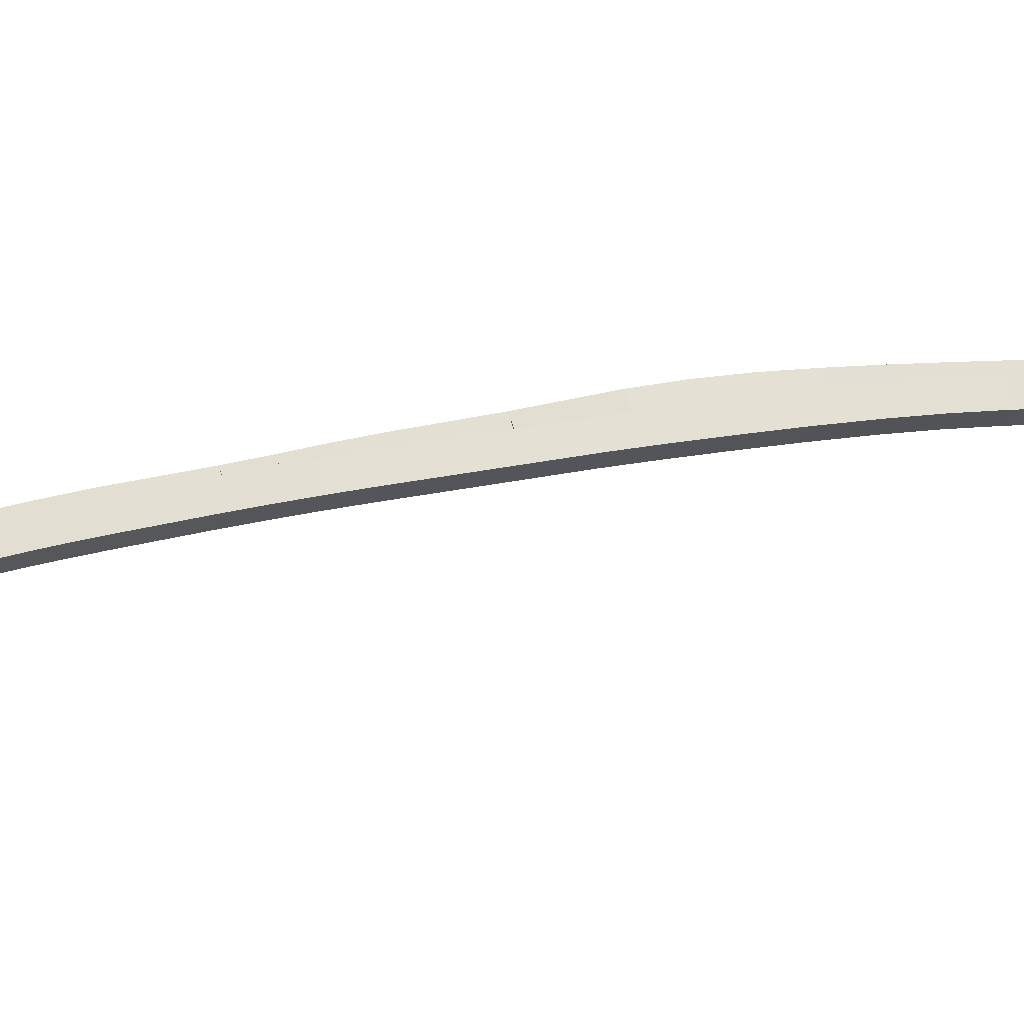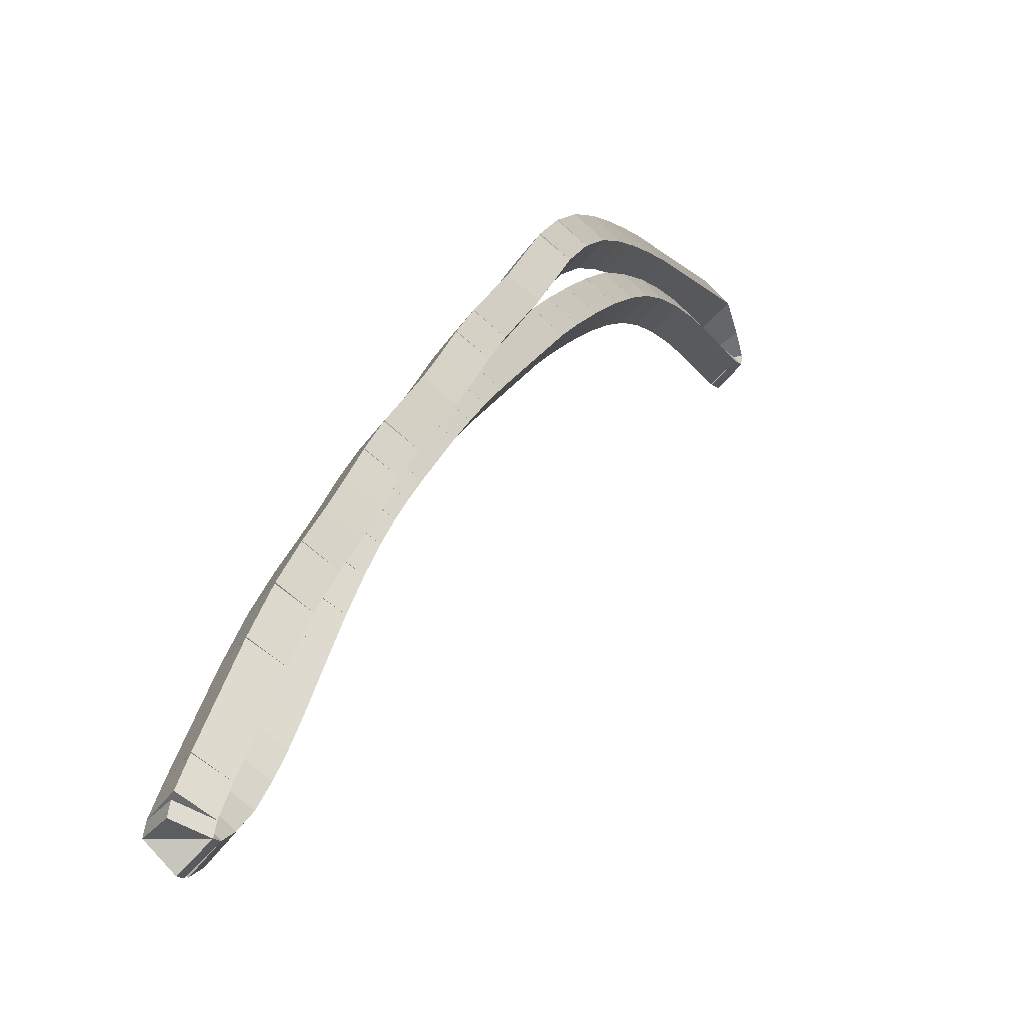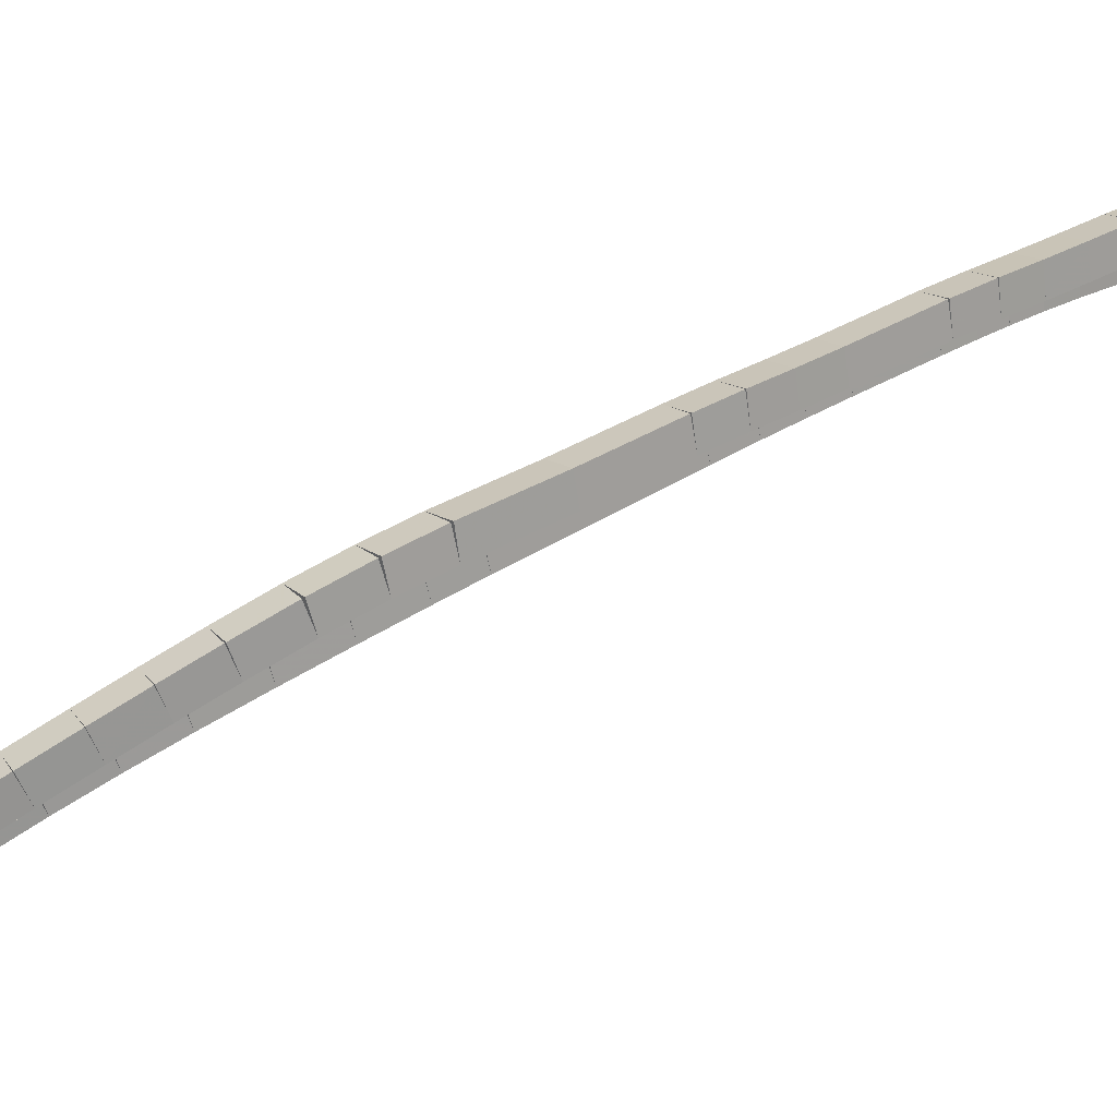
<metadata>
{"format":"obj","ext":"obj","renderer":"f3d","projection":"perspective","resolution":1024,"background":"white","views":[{"elev":-68.1,"azim":91.6,"up":"+Z"},{"elev":-4.6,"azim":15.5,"up":"+Z"},{"elev":72.8,"azim":-123.2,"up":"+Z"}]}
</metadata>
<code>
g name
v 27.6 38.33 39.31
v 27.4 38.22 39.15
v 27.2 38.33 39.31
v 27.4 38.44 39.48
v 27.6 38 39.53
v 27.4 37.89 39.36
v 27.2 38 39.53
v 27.4 38.11 39.7
f 1 2 3 4
f 6 2 1 5
f 5 1 4 8
f 6 5 8 7
f 8 4 3 7
f 7 3 2 6
g name
v 27.6 38.53 39.15
v 27.4 38.41 38.99
v 27.2 38.53 39.15
v 27.4 38.66 39.31
v 27.6 38.33 39.31
v 27.4 38.2 39.16
v 27.2 38.33 39.31
v 27.4 38.45 39.47
f 9 10 11 12
f 14 10 9 13
f 13 9 12 16
f 14 13 16 15
f 16 12 11 15
f 15 11 10 14
g name
v 27.6 38.51 39.07
v 27.4 38.32 39.12
v 27.2 38.51 39.07
v 27.4 38.71 39.02
v 27.6 38.53 39.15
v 27.4 38.34 39.2
v 27.2 38.53 39.15
v 27.4 38.73 39.1
f 17 18 19 20
f 22 18 17 21
f 21 17 20 24
f 22 21 24 23
f 24 20 19 23
f 23 19 18 22
g name
v 27.6 38.25 39.07
v 27.4 38.26 39.27
v 27.2 38.25 39.07
v 27.4 38.25 38.87
v 27.6 38.51 39.07
v 27.4 38.51 39.27
v 27.2 38.51 39.07
v 27.4 38.51 38.87
f 25 26 27 28
f 30 26 25 29
f 29 25 28 32
f 30 29 32 31
f 32 28 27 31
f 31 27 26 30
g name
v 27.6 37.21 39.19
v 27.4 37.23 39.39
v 27.2 37.21 39.19
v 27.4 37.19 38.99
v 27.6 38.25 39.07
v 27.4 38.28 39.27
v 27.2 38.25 39.07
v 27.4 38.23 38.87
f 33 34 35 36
f 38 34 33 37
f 37 33 36 40
f 38 37 40 39
f 40 36 35 39
f 39 35 34 38
g name
v 27.6 36.62 39.24
v 27.4 36.64 39.44
v 27.2 36.62 39.24
v 27.4 36.6 39.04
v 27.6 37.21 39.19
v 27.4 37.23 39.39
v 27.2 37.21 39.19
v 27.4 37.19 38.99
f 41 42 43 44
f 46 42 41 45
f 45 41 44 48
f 46 45 48 47
f 48 44 43 47
f 47 43 42 46
g name
v 27.6 36.06 39.26
v 27.4 36.07 39.46
v 27.2 36.06 39.26
v 27.4 36.05 39.06
v 27.6 36.62 39.24
v 27.4 36.63 39.44
v 27.2 36.62 39.24
v 27.4 36.61 39.04
f 49 50 51 52
f 54 50 49 53
f 53 49 52 56
f 54 53 56 55
f 56 52 51 55
f 55 51 50 54
g name
v 27.6 35.57 39.25
v 27.4 35.56 39.45
v 27.2 35.57 39.25
v 27.4 35.57 39.05
v 27.6 36.06 39.26
v 27.4 36.06 39.46
v 27.2 36.06 39.26
v 27.4 36.06 39.06
f 57 58 59 60
f 62 58 57 61
f 61 57 60 64
f 62 61 64 63
f 64 60 59 63
f 63 59 58 62
g name
v 27.6 35.08 39.21
v 27.4 35.06 39.41
v 27.2 35.08 39.21
v 27.4 35.09 39.01
v 27.6 35.57 39.25
v 27.4 35.55 39.45
v 27.2 35.57 39.25
v 27.4 35.58 39.06
f 65 66 67 68
f 70 66 65 69
f 69 65 68 72
f 70 69 72 71
f 72 68 67 71
f 71 67 66 70
g name
v 27.6 34.59 39.13
v 27.4 34.56 39.33
v 27.2 34.59 39.13
v 27.4 34.62 38.94
v 27.6 35.08 39.21
v 27.4 35.05 39.41
v 27.2 35.08 39.21
v 27.4 35.11 39.01
f 73 74 75 76
f 78 74 73 77
f 77 73 76 80
f 78 77 80 79
f 80 76 75 79
f 79 75 74 78
g name
v 27.6 34.03 39.02
v 27.4 33.99 39.21
v 27.2 34.03 39.02
v 27.4 34.07 38.82
v 27.6 34.59 39.13
v 27.4 34.55 39.33
v 27.2 34.59 39.13
v 27.4 34.63 38.94
f 81 82 83 84
f 86 82 81 85
f 85 81 84 88
f 86 85 88 87
f 88 84 83 87
f 87 83 82 86
g name
v 27.6 33.47 38.87
v 27.4 33.42 39.07
v 27.2 33.47 38.87
v 27.4 33.52 38.68
v 27.6 34.03 39.02
v 27.4 33.98 39.21
v 27.2 34.03 39.02
v 27.4 34.08 38.82
f 89 90 91 92
f 94 90 89 93
f 93 89 92 96
f 94 93 96 95
f 96 92 91 95
f 95 91 90 94
g name
v 27.6 32.95 38.73
v 27.4 32.9 38.92
v 27.2 32.95 38.73
v 27.4 33 38.54
v 27.6 33.47 38.87
v 27.4 33.42 39.07
v 27.2 33.47 38.87
v 27.4 33.53 38.68
f 97 98 99 100
f 102 98 97 101
f 101 97 100 104
f 102 101 104 103
f 104 100 99 103
f 103 99 98 102
g name
v 27.6 32.53 38.6
v 27.4 32.47 38.79
v 27.2 32.53 38.6
v 27.4 32.59 38.41
v 27.6 32.95 38.73
v 27.4 32.89 38.92
v 27.2 32.95 38.73
v 27.4 33.01 38.54
f 105 106 107 108
f 110 106 105 109
f 109 105 108 112
f 110 109 112 111
f 112 108 107 111
f 111 107 106 110
g name
v 27.6 30.91 38.04
v 27.4 30.85 38.23
v 27.2 30.91 38.04
v 27.4 30.98 37.85
v 27.6 32.53 38.6
v 27.4 32.46 38.79
v 27.2 32.53 38.6
v 27.4 32.59 38.41
f 113 114 115 116
f 118 114 113 117
f 117 113 116 120
f 118 117 120 119
f 120 116 115 119
f 119 115 114 118
g name
v 27.6 30.53 37.9
v 27.4 30.46 38.09
v 27.2 30.53 37.9
v 27.4 30.6 37.71
v 27.6 30.91 38.04
v 27.4 30.84 38.23
v 27.2 30.91 38.04
v 27.4 30.98 37.86
f 121 122 123 124
f 126 122 121 125
f 125 121 124 128
f 126 125 128 127
f 128 124 123 127
f 127 123 122 126
g name
v 27.6 30.17 37.76
v 27.4 30.09 37.94
v 27.2 30.17 37.76
v 27.4 30.24 37.57
v 27.6 30.53 37.9
v 27.4 30.45 38.09
v 27.2 30.53 37.9
v 27.4 30.6 37.72
f 129 130 131 132
f 134 130 129 133
f 133 129 132 136
f 134 133 136 135
f 136 132 131 135
f 135 131 130 134
g name
v 27.6 29.8 37.6
v 27.4 29.72 37.78
v 27.2 29.8 37.6
v 27.4 29.88 37.42
v 27.6 30.17 37.76
v 27.4 30.09 37.94
v 27.2 30.17 37.76
v 27.4 30.25 37.57
f 137 138 139 140
f 142 138 137 141
f 141 137 140 144
f 142 141 144 143
f 144 140 139 143
f 143 139 138 142
g name
v 27.6 29.09 37.27
v 27.4 29 37.45
v 27.2 29.09 37.27
v 27.4 29.17 37.09
v 27.6 29.8 37.6
v 27.4 29.72 37.78
v 27.2 29.8 37.6
v 27.4 29.89 37.42
f 145 146 147 148
f 150 146 145 149
f 149 145 148 152
f 150 149 152 151
f 152 148 147 151
f 151 147 146 150
g name
v 27.6 28.78 37.12
v 27.4 28.69 37.3
v 27.2 28.78 37.12
v 27.4 28.87 36.94
v 27.6 29.09 37.27
v 27.4 29 37.45
v 27.2 29.09 37.27
v 27.4 29.17 37.09
f 153 154 155 156
f 158 154 153 157
f 157 153 156 160
f 158 157 160 159
f 160 156 155 159
f 159 155 154 158
g name
v 27.6 28.51 36.98
v 27.4 28.42 37.16
v 27.2 28.51 36.98
v 27.4 28.61 36.81
v 27.6 28.78 37.12
v 27.4 28.69 37.3
v 27.2 28.78 37.12
v 27.4 28.87 36.95
f 161 162 163 164
f 166 162 161 165
f 165 161 164 168
f 166 165 168 167
f 168 164 163 167
f 167 163 162 166
g name
v 27.6 28.22 36.81
v 27.4 28.12 36.98
v 27.2 28.22 36.81
v 27.4 28.32 36.64
v 27.6 28.51 36.98
v 27.4 28.41 37.16
v 27.2 28.51 36.98
v 27.4 28.61 36.81
f 169 170 171 172
f 174 170 169 173
f 173 169 172 176
f 174 173 176 175
f 176 172 171 175
f 175 171 170 174
g name
v 27.6 27.9 36.6
v 27.4 27.79 36.77
v 27.2 27.9 36.6
v 27.4 28.01 36.43
v 27.6 28.22 36.81
v 27.4 28.11 36.98
v 27.2 28.22 36.81
v 27.4 28.33 36.64
f 177 178 179 180
f 182 178 177 181
f 181 177 180 184
f 182 181 184 183
f 184 180 179 183
f 183 179 178 182
g name
v 27.6 27.55 36.35
v 27.4 27.43 36.51
v 27.2 27.55 36.35
v 27.4 27.67 36.19
v 27.6 27.9 36.6
v 27.4 27.78 36.76
v 27.2 27.9 36.6
v 27.4 28.01 36.44
f 185 186 187 188
f 190 186 185 189
f 189 185 188 192
f 190 189 192 191
f 192 188 187 191
f 191 187 186 190
g name
v 27.6 27.24 36.11
v 27.4 27.12 36.27
v 27.2 27.24 36.11
v 27.4 27.36 35.95
v 27.6 27.55 36.35
v 27.4 27.43 36.51
v 27.2 27.55 36.35
v 27.4 27.67 36.19
f 193 194 195 196
f 198 194 193 197
f 197 193 196 200
f 198 197 200 199
f 200 196 195 199
f 199 195 194 198
g name
v 27.6 26.75 35.72
v 27.4 26.63 35.88
v 27.2 26.75 35.72
v 27.4 26.88 35.57
v 27.6 27.24 36.11
v 27.4 27.12 36.27
v 27.2 27.24 36.11
v 27.4 27.36 35.95
f 201 202 203 204
f 206 202 201 205
f 205 201 204 208
f 206 205 208 207
f 208 204 203 207
f 207 203 202 206
g name
v 27.6 26.51 35.54
v 27.4 26.39 35.7
v 27.2 26.51 35.54
v 27.4 26.63 35.38
v 27.6 26.75 35.72
v 27.4 26.63 35.88
v 27.2 26.75 35.72
v 27.4 26.87 35.56
f 209 210 211 212
f 214 210 209 213
f 213 209 212 216
f 214 213 216 215
f 216 212 211 215
f 215 211 210 214
g name
v 27.6 26.23 35.36
v 27.4 26.12 35.53
v 27.2 26.23 35.36
v 27.4 26.34 35.19
v 27.6 26.51 35.54
v 27.4 26.4 35.71
v 27.2 26.51 35.54
v 27.4 26.62 35.38
f 217 218 219 220
f 222 218 217 221
f 221 217 220 224
f 222 221 224 223
f 224 220 219 223
f 223 219 218 222
g name
v 27.6 25.93 35.19
v 27.4 25.83 35.37
v 27.2 25.93 35.19
v 27.4 26.03 35.02
v 27.6 26.23 35.36
v 27.4 26.13 35.53
v 27.2 26.23 35.36
v 27.4 26.33 35.18
f 225 226 227 228
f 230 226 225 229
f 229 225 228 232
f 230 229 232 231
f 232 228 227 231
f 231 227 226 230
g name
v 27.6 25.63 35.08
v 27.4 25.56 35.27
v 27.2 25.63 35.08
v 27.4 25.7 34.89
v 27.6 25.93 35.19
v 27.4 25.86 35.38
v 27.2 25.93 35.19
v 27.4 26 35
f 233 234 235 236
f 238 234 233 237
f 237 233 236 240
f 238 237 240 239
f 240 236 235 239
f 239 235 234 238
g name
v 27.6 25.39 35.03
v 27.4 25.35 35.22
v 27.2 25.39 35.03
v 27.4 25.43 34.83
v 27.6 25.63 35.08
v 27.4 25.59 35.28
v 27.2 25.63 35.08
v 27.4 25.68 34.89
f 241 242 243 244
f 246 242 241 245
f 245 241 244 248
f 246 245 248 247
f 248 244 243 247
f 247 243 242 246
g name
v 27.6 25.26 35.04
v 27.4 25.29 35.24
v 27.2 25.26 35.04
v 27.4 25.24 34.84
v 27.6 25.39 35.03
v 27.4 25.41 35.23
v 27.2 25.39 35.03
v 27.4 25.37 34.83
f 249 250 251 252
f 254 250 249 253
f 253 249 252 256
f 254 253 256 255
f 256 252 251 255
f 255 251 250 254
g name
v 27.6 25.33 35.14
v 27.4 25.5 35.03
v 27.2 25.33 35.14
v 27.4 25.16 35.25
v 27.6 25.26 35.04
v 27.4 25.43 34.93
v 27.2 25.26 35.04
v 27.4 25.1 35.15
f 257 258 259 260
f 262 258 257 261
f 261 257 260 264
f 262 261 264 263
f 264 260 259 263
f 263 259 258 262
g name
v 27.6 25.59 35.35
v 27.4 25.71 35.19
v 27.2 25.59 35.35
v 27.4 25.46 35.5
v 27.6 25.33 35.14
v 27.4 25.45 34.98
v 27.2 25.33 35.14
v 27.4 25.2 35.3
f 265 266 267 268
f 270 266 265 269
f 269 265 268 272
f 270 269 272 271
f 272 268 267 271
f 271 267 266 270
g name
v 27.6 26.46 36
v 27.4 26.58 35.84
v 27.2 26.46 36
v 27.4 26.34 36.16
v 27.6 25.59 35.35
v 27.4 25.71 35.19
v 27.2 25.59 35.35
v 27.4 25.47 35.51
f 273 274 275 276
f 278 274 273 277
f 277 273 276 280
f 278 277 280 279
f 280 276 275 279
f 279 275 274 278
g name
v 27.6 26.95 36.33
v 27.4 27.06 36.16
v 27.2 26.95 36.33
v 27.4 26.84 36.5
v 27.6 26.46 36
v 27.4 26.57 35.84
v 27.2 26.46 36
v 27.4 26.35 36.17
f 281 282 283 284
f 286 282 281 285
f 285 281 284 288
f 286 285 288 287
f 288 284 283 287
f 287 283 282 286
g name
v 27.6 27.42 36.6
v 27.4 27.52 36.43
v 27.2 27.42 36.6
v 27.4 27.32 36.77
v 27.6 26.95 36.33
v 27.4 27.05 36.16
v 27.2 26.95 36.33
v 27.4 26.85 36.5
f 289 290 291 292
f 294 290 289 293
f 293 289 292 296
f 294 293 296 295
f 296 292 291 295
f 295 291 290 294
g name
v 27.6 27.84 36.82
v 27.4 27.93 36.64
v 27.2 27.84 36.82
v 27.4 27.75 37
v 27.6 27.42 36.6
v 27.4 27.51 36.42
v 27.2 27.42 36.6
v 27.4 27.33 36.78
f 297 298 299 300
f 302 298 297 301
f 301 297 300 304
f 302 301 304 303
f 304 300 299 303
f 303 299 298 302
g name
v 27.6 28.23 37.03
v 27.4 28.33 36.86
v 27.2 28.23 37.03
v 27.4 28.14 37.21
v 27.6 27.84 36.82
v 27.4 27.94 36.64
v 27.2 27.84 36.82
v 27.4 27.75 36.99
f 305 306 307 308
f 310 306 305 309
f 309 305 308 312
f 310 309 312 311
f 312 308 307 311
f 311 307 306 310
g name
v 27.6 28.61 37.25
v 27.4 28.71 37.08
v 27.2 28.61 37.25
v 27.4 28.51 37.42
v 27.6 28.23 37.03
v 27.4 28.33 36.86
v 27.2 28.23 37.03
v 27.4 28.13 37.2
f 313 314 315 316
f 318 314 313 317
f 317 313 316 320
f 318 317 320 319
f 320 316 315 319
f 319 315 314 318
g name
v 27.6 29.01 37.46
v 27.4 29.11 37.28
v 27.2 29.01 37.46
v 27.4 28.92 37.64
v 27.6 28.61 37.25
v 27.4 28.7 37.07
v 27.2 28.61 37.25
v 27.4 28.52 37.43
f 321 322 323 324
f 326 322 321 325
f 325 321 324 328
f 326 325 328 327
f 328 324 323 327
f 327 323 322 326
g name
v 27.6 29.85 37.83
v 27.4 29.93 37.64
v 27.2 29.85 37.83
v 27.4 29.77 38.01
v 27.6 29.01 37.46
v 27.4 29.09 37.28
v 27.2 29.01 37.46
v 27.4 28.93 37.64
f 329 330 331 332
f 334 330 329 333
f 333 329 332 336
f 334 333 336 335
f 336 332 331 335
f 335 331 330 334
g name
v 27.6 30.24 38.02
v 27.4 30.33 37.84
v 27.2 30.24 38.02
v 27.4 30.15 38.2
v 27.6 29.85 37.83
v 27.4 29.94 37.65
v 27.2 29.85 37.83
v 27.4 29.76 38.01
f 337 338 339 340
f 342 338 337 341
f 341 337 340 344
f 342 341 344 343
f 344 340 339 343
f 343 339 338 342
g name
v 27.6 30.62 38.22
v 27.4 30.71 38.04
v 27.2 30.62 38.22
v 27.4 30.53 38.39
v 27.6 30.24 38.02
v 27.4 30.33 37.84
v 27.2 30.24 38.02
v 27.4 30.14 38.19
f 345 346 347 348
f 350 346 345 349
f 349 345 348 352
f 350 349 352 351
f 352 348 347 351
f 351 347 346 350
g name
v 27.6 31.02 38.4
v 27.4 31.11 38.22
v 27.2 31.02 38.4
v 27.4 30.94 38.59
v 27.6 30.62 38.22
v 27.4 30.7 38.03
v 27.2 30.62 38.22
v 27.4 30.53 38.4
f 353 354 355 356
f 358 354 353 357
f 357 353 356 360
f 358 357 360 359
f 360 356 355 359
f 359 355 354 358
g name
v 27.6 31.89 38.76
v 27.4 31.96 38.58
v 27.2 31.89 38.76
v 27.4 31.81 38.95
v 27.6 31.02 38.4
v 27.4 31.1 38.22
v 27.2 31.02 38.4
v 27.4 30.95 38.59
f 361 362 363 364
f 366 362 361 365
f 365 361 364 368
f 366 365 368 367
f 368 364 363 367
f 367 363 362 366
g name
v 27.6 32.74 39.17
v 27.4 32.82 38.99
v 27.2 32.74 39.17
v 27.4 32.65 39.35
v 27.6 31.89 38.76
v 27.4 31.97 38.58
v 27.2 31.89 38.76
v 27.4 31.8 38.94
f 369 370 371 372
f 374 370 369 373
f 373 369 372 376
f 374 373 376 375
f 376 372 371 375
f 375 371 370 374
g name
v 27.6 33.21 39.34
v 27.4 33.28 39.15
v 27.2 33.21 39.34
v 27.4 33.15 39.53
v 27.6 32.74 39.17
v 27.4 32.8 38.98
v 27.2 32.74 39.17
v 27.4 32.67 39.36
f 377 378 379 380
f 382 378 377 381
f 381 377 380 384
f 382 381 384 383
f 384 380 379 383
f 383 379 378 382
g name
v 27.6 33.71 39.45
v 27.4 33.76 39.26
v 27.2 33.71 39.45
v 27.4 33.67 39.65
v 27.6 33.21 39.34
v 27.4 33.26 39.14
v 27.2 33.21 39.34
v 27.4 33.17 39.53
f 385 386 387 388
f 390 386 385 389
f 389 385 388 392
f 390 389 392 391
f 392 388 387 391
f 391 387 386 390
g name
v 27.6 34.22 39.51
v 27.4 34.25 39.31
v 27.2 34.22 39.51
v 27.4 34.2 39.71
v 27.6 33.71 39.45
v 27.4 33.73 39.25
v 27.2 33.71 39.45
v 27.4 33.69 39.65
f 393 394 395 396
f 398 394 393 397
f 397 393 396 400
f 398 397 400 399
f 400 396 395 399
f 399 395 394 398
g name
v 27.6 34.69 39.55
v 27.4 34.7 39.35
v 27.2 34.69 39.55
v 27.4 34.67 39.74
v 27.6 34.22 39.51
v 27.4 34.24 39.31
v 27.2 34.22 39.51
v 27.4 34.21 39.71
f 401 402 403 404
f 406 402 401 405
f 405 401 404 408
f 406 405 408 407
f 408 404 403 407
f 407 403 402 406
g name
v 27.6 35.15 39.56
v 27.4 35.15 39.36
v 27.2 35.15 39.56
v 27.4 35.14 39.76
v 27.6 34.69 39.55
v 27.4 34.7 39.35
v 27.2 34.69 39.55
v 27.4 34.68 39.75
f 409 410 411 412
f 414 410 409 413
f 413 409 412 416
f 414 413 416 415
f 416 412 411 415
f 415 411 410 414
g name
v 27.6 35.62 39.57
v 27.4 35.62 39.37
v 27.2 35.62 39.57
v 27.4 35.62 39.77
v 27.6 35.15 39.56
v 27.4 35.15 39.36
v 27.2 35.15 39.56
v 27.4 35.15 39.76
f 417 418 419 420
f 422 418 417 421
f 421 417 420 424
f 422 421 424 423
f 424 420 419 423
f 423 419 418 422
g name
v 27.6 38 39.53
v 27.4 38 39.33
v 27.2 38 39.53
v 27.4 38 39.73
v 27.6 35.62 39.57
v 27.4 35.62 39.37
v 27.2 35.62 39.57
v 27.4 35.63 39.77
f 425 426 427 428
f 430 426 425 429
f 429 425 428 432
f 430 429 432 431
f 432 428 427 431
f 431 427 426 430

</code>
